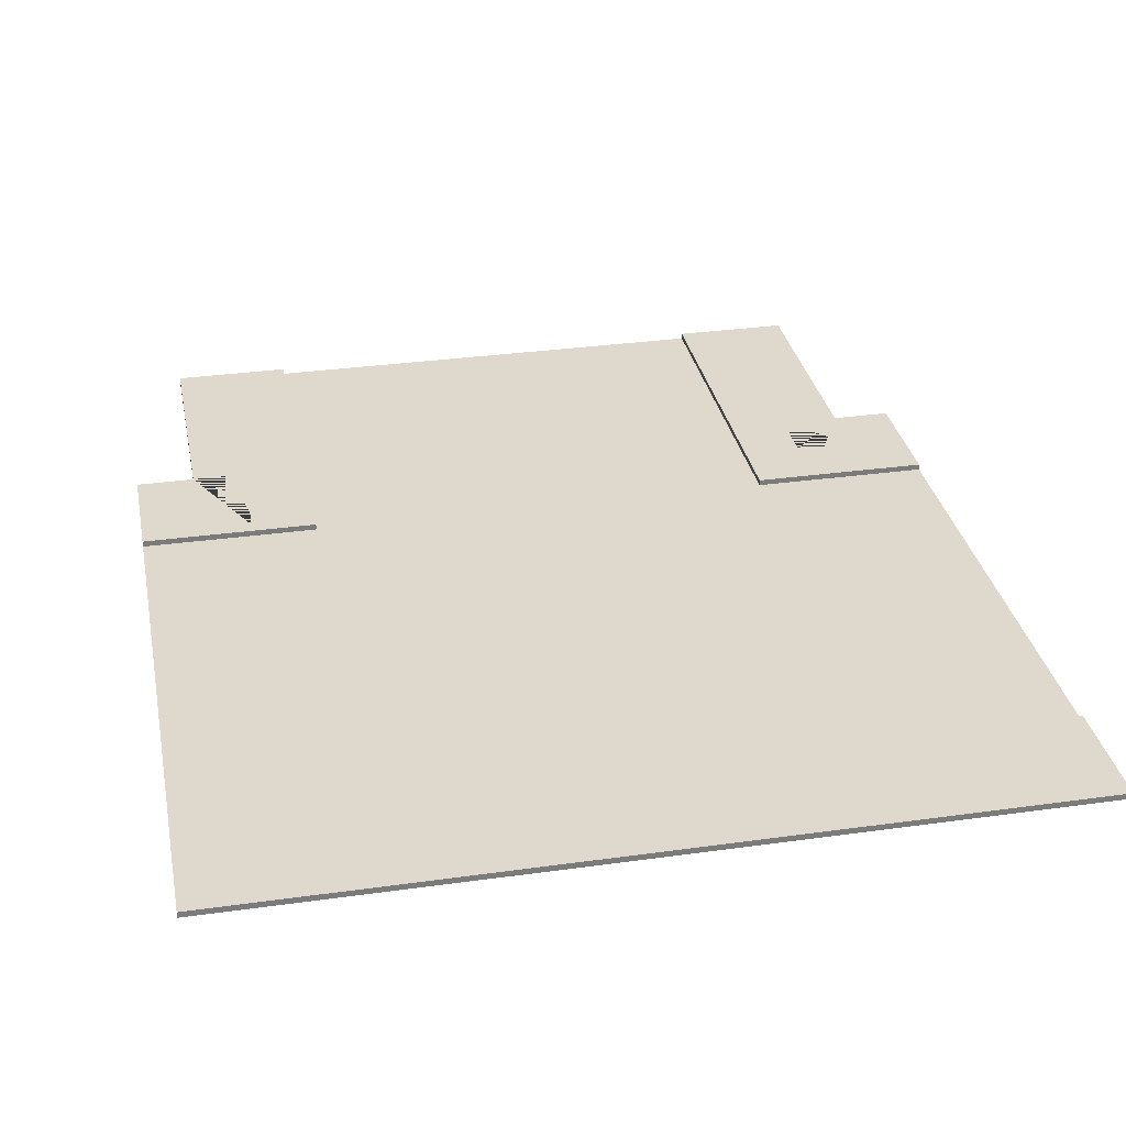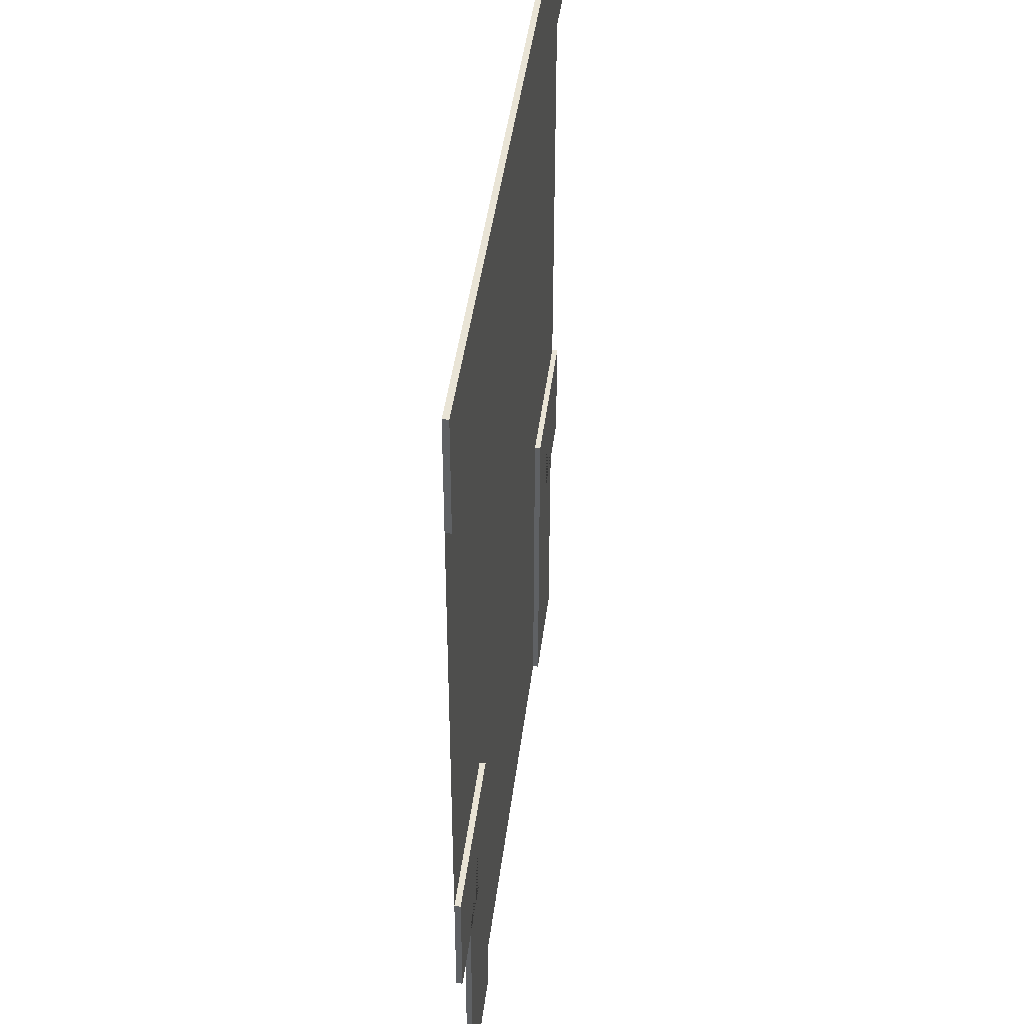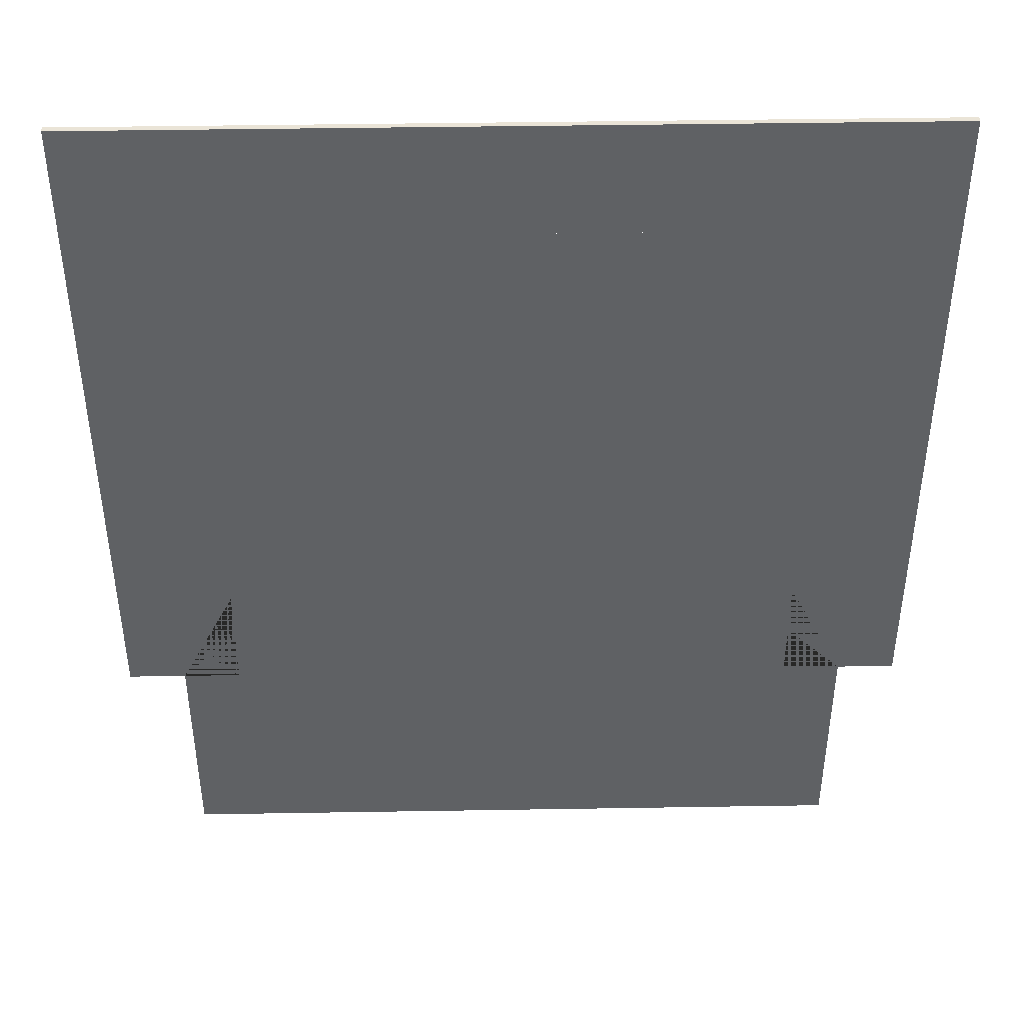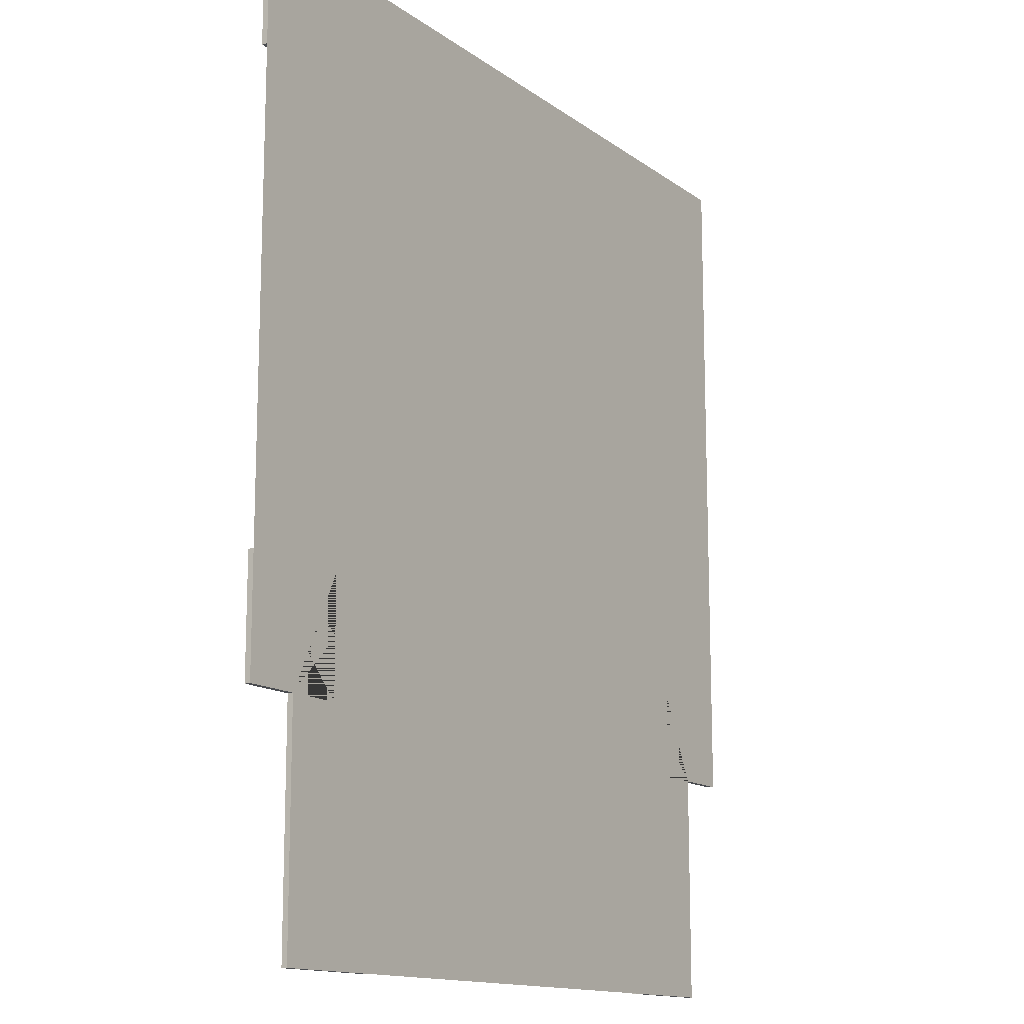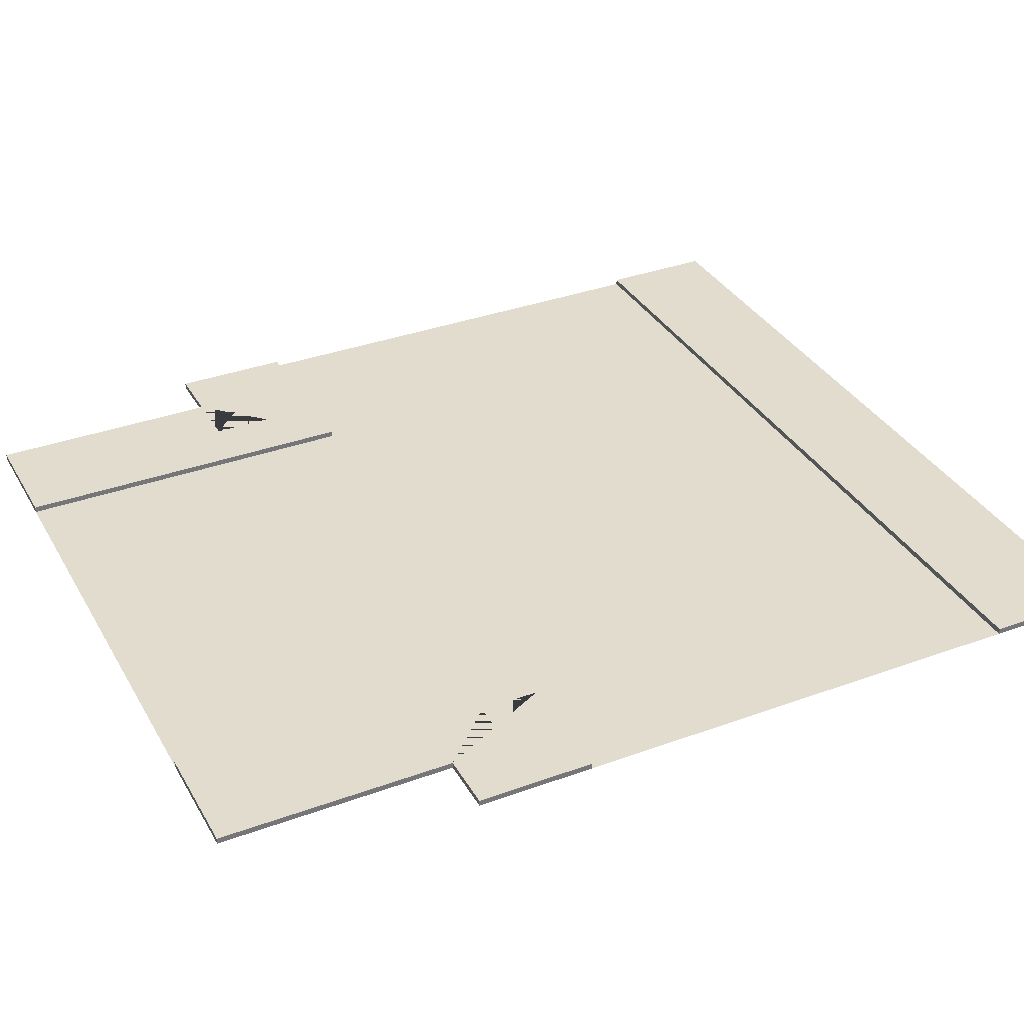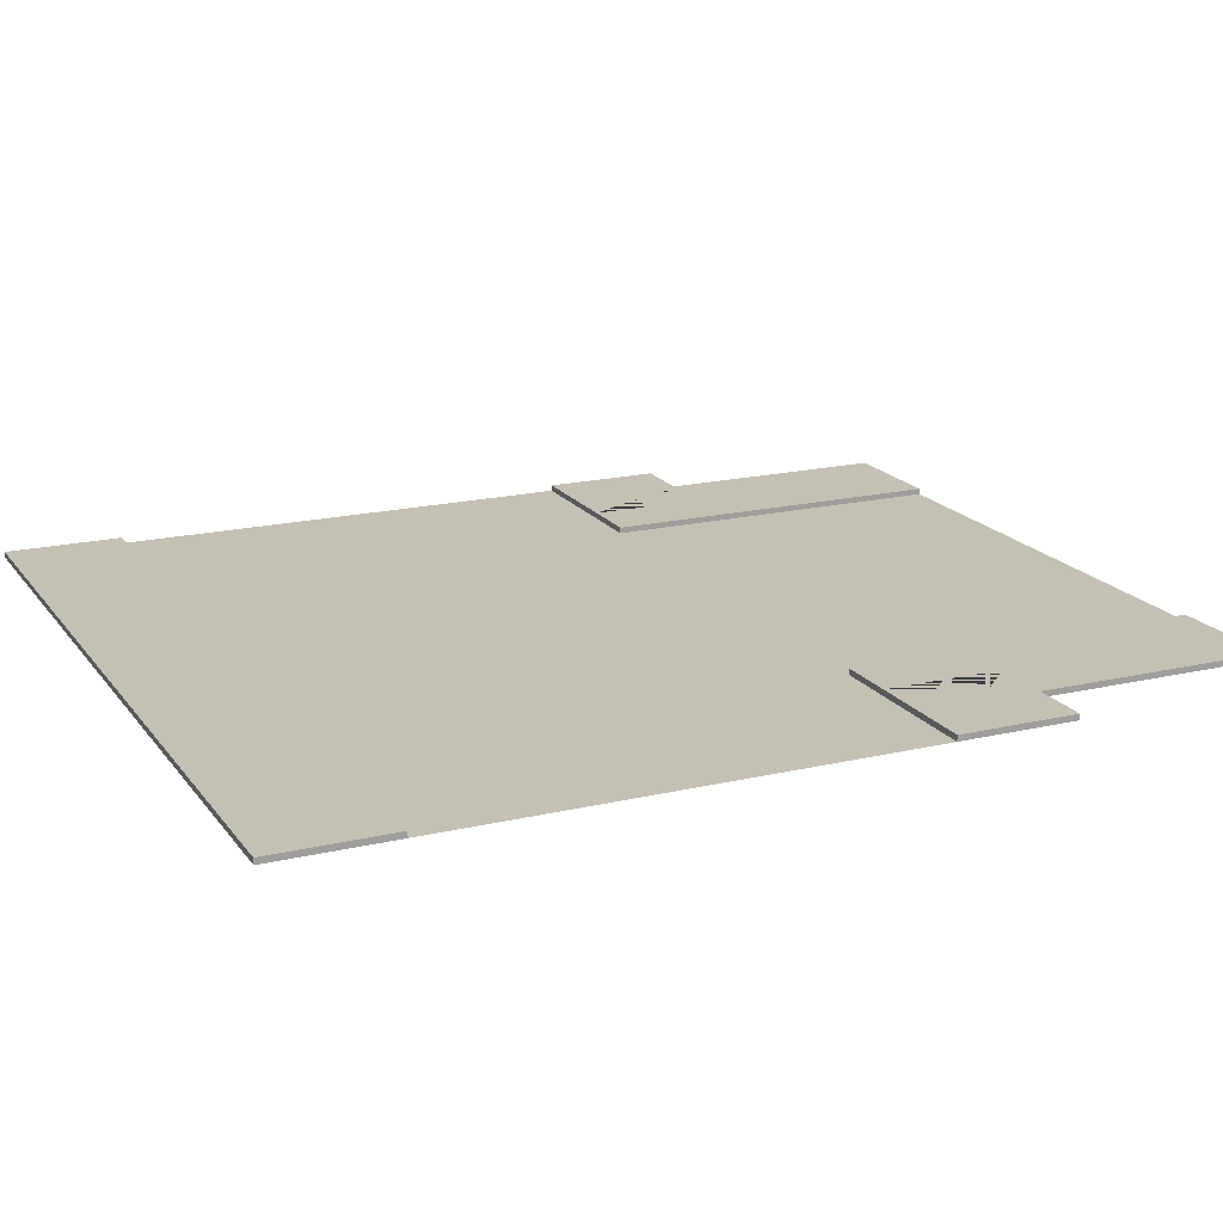
<metadata>
{"format":"obj","ext":"obj","renderer":"f3d","projection":"perspective","resolution":1024,"background":"white","views":[{"elev":31.9,"azim":-11.1,"up":"+Y"},{"elev":42.6,"azim":97.0,"up":"+Z"},{"elev":43.7,"azim":-1.1,"up":"+Z"},{"elev":-13.9,"azim":-56.9,"up":"+Z"},{"elev":34.7,"azim":-116.1,"up":"+Y"},{"elev":18.3,"azim":65.4,"up":"+Y"}]}
</metadata>
<code>
o Plane
v 70 0 70
v -40 0 70
v 70 0 -10
v 40 0 70
v -70 0 70
v -40 0 -70
v -70 0 -10
v 40 0 -70
v -40 0 0
v 0 0 70
v 40 0 0
v 0 0 -70
v 1e-06 0 2e-06
v 40 0 52.86
v 40 0 70
v 40 0 -10
v 1e-06 0 -10
v -40 0 7.143
v 1e-06 0 30
v 0 0 70
v -40 0 -10
v -40 0 70
f 1 3 16 11 14 15
f 13 11 16 17
f 7 5 22 18 9 21
f 19 13 9 18
f 9 13 17 21
f 14 11 13 19
f 20 19 18 22
f 15 14 19 20
f 19 13 9 18
f 20 19 18 22
f 2 10 20 22
f 20 10 4 15
f 14 11 13 19
f 15 14 19 20
f 8 12 17 16
f 13 11 16 17
f 17 12 6 21
f 9 13 17 21
o Cube
v -50 -0 -10
v -60 0 -10
v -50 1 -10
v -60 1 -10
v -60 0 -70
v -70 -0 -10
v -60 1 -70
v -70 1 -10
v -40 0 -10
v -50 -0 -30
v -40 1 -10
v -50 1 -30
v -40 0 -70
v -70 -0 -30
v -40 1 -70
v -70 1 -30
v -60 -0 -10
v -50 0.5 -10
v -60 1 -10
v -70 0.5 -10
v -70 -0 -20
v -70 1 -20
v -70 0.5 -30
v -60 -0 -30
v -60 1 -30
v -50 -0 -20
v -50 1 -20
v -60 0.5 -10
v -70 0.5 -20
v -60 0.5 -30
v -60 0 -20
v -60 1 -20
v -60 1 -30
v -60 0 -30
v -50 0 -10
v -50 0 -20
v -50 0 -30
v -50 1 -30
v -50 1 -20
v -50 1 -10
f 29 27 56 52 55
f 27 29 37 35
f 35 37 33 31
f 57 31 33 62 40
f 26 50 40 62
f 50 24 57 40
f 56 27 35 31 57 58 59
f 62 33 37 29 55 60 61
f 24 39 23 57
f 62 25 41 26
f 50 26 41 30 42
f 42 28 39 24 50
f 28 42 51 43
f 42 30 44 51
f 51 44 38 45
f 43 51 45 36
f 36 45 52 56 46
f 45 38 47 55 52
f 47 34 60 55
f 32 46 56 59
f 58 48 32 59
f 60 34 49 61
f 61 49 25 62
f 57 23 48 58
f 28 43 53 39
f 43 36 46 53
f 53 46 32 48
f 39 53 48 23
f 38 44 54 47
f 44 30 41 54
f 54 41 25 49
f 47 54 49 34
o Cube.001
v 50 1 -10
v 60 1 -10
v 50 -0 -10
v 60 -1e-06 -10
v 60 1 -70
v 70 1 -10
v 60 -1e-06 -70
v 70 -2e-06 -10
v 40 1 -10
v 50 1 -30
v 40 1e-06 -10
v 50 -0 -30
v 40 1 -70
v 70 1 -30
v 40 1e-06 -70
v 70 -2e-06 -30
v 60 1 -10
v 50 0.5 -10
v 60 -1e-06 -10
v 70 0.5 -10
v 70 1 -20
v 70 -2e-06 -20
v 70 0.5 -30
v 60 1 -30
v 60 -1e-06 -30
v 50 1 -20
v 50 -0 -20
v 60 0.5 -10
v 70 0.5 -20
v 60 0.5 -30
v 60 1 -20
v 60 -1e-06 -20
v 60 -1e-06 -30
v 60 1 -30
v 50 1 -10
v 50 1 -20
v 50 1 -30
v 50 0 -30
v 50 0 -20
v 50 0 -10
f 69 67 96 92 95
f 67 69 77 75
f 75 77 73 71
f 97 71 73 102 80
f 66 90 80 102
f 90 64 97 80
f 96 67 75 71 97 98 99
f 102 73 77 69 95 100 101
f 64 79 63 97
f 102 65 81 66
f 90 66 81 70 82
f 82 68 79 64 90
f 68 82 91 83
f 82 70 84 91
f 91 84 78 85
f 83 91 85 76
f 76 85 92 96 86
f 85 78 87 95 92
f 87 74 100 95
f 72 86 96 99
f 98 88 72 99
f 100 74 89 101
f 101 89 65 102
f 97 63 88 98
f 68 83 93 79
f 83 76 86 93
f 93 86 72 88
f 79 93 88 63
f 78 84 94 87
f 84 70 81 94
f 94 81 65 89
f 87 94 89 74
o Cube.002
v -70 0 90
v -70 1 90
v -70 0 70
v -70 1 70
v 70 0 90
v 70 1 90
v 70 0 70
v 70 1 70
f 103 104 106 105
f 105 106 110 109
f 109 110 108 107
f 107 108 104 103
f 105 109 107 103
f 110 106 104 108

</code>
